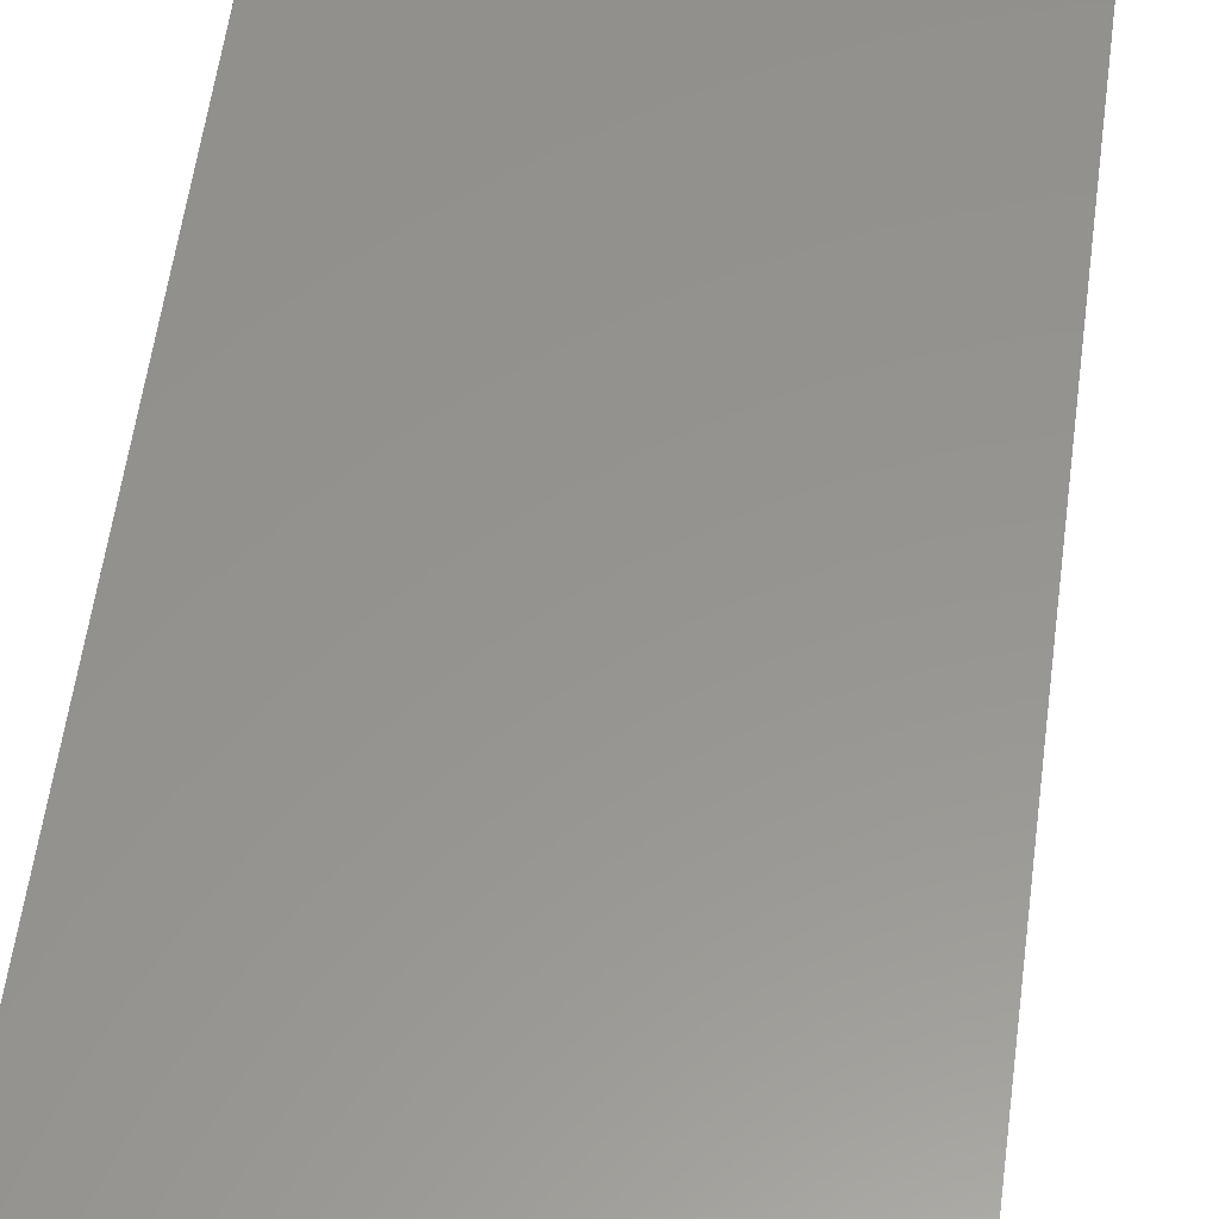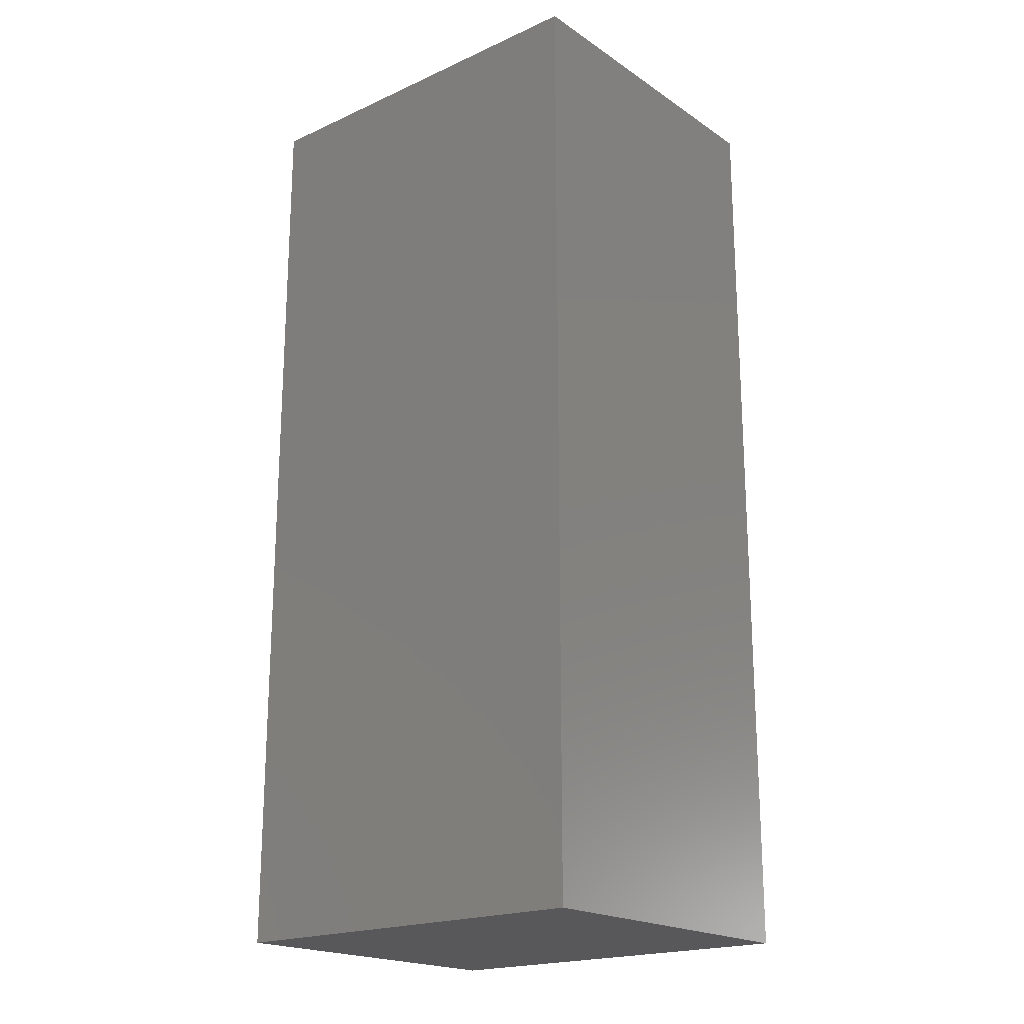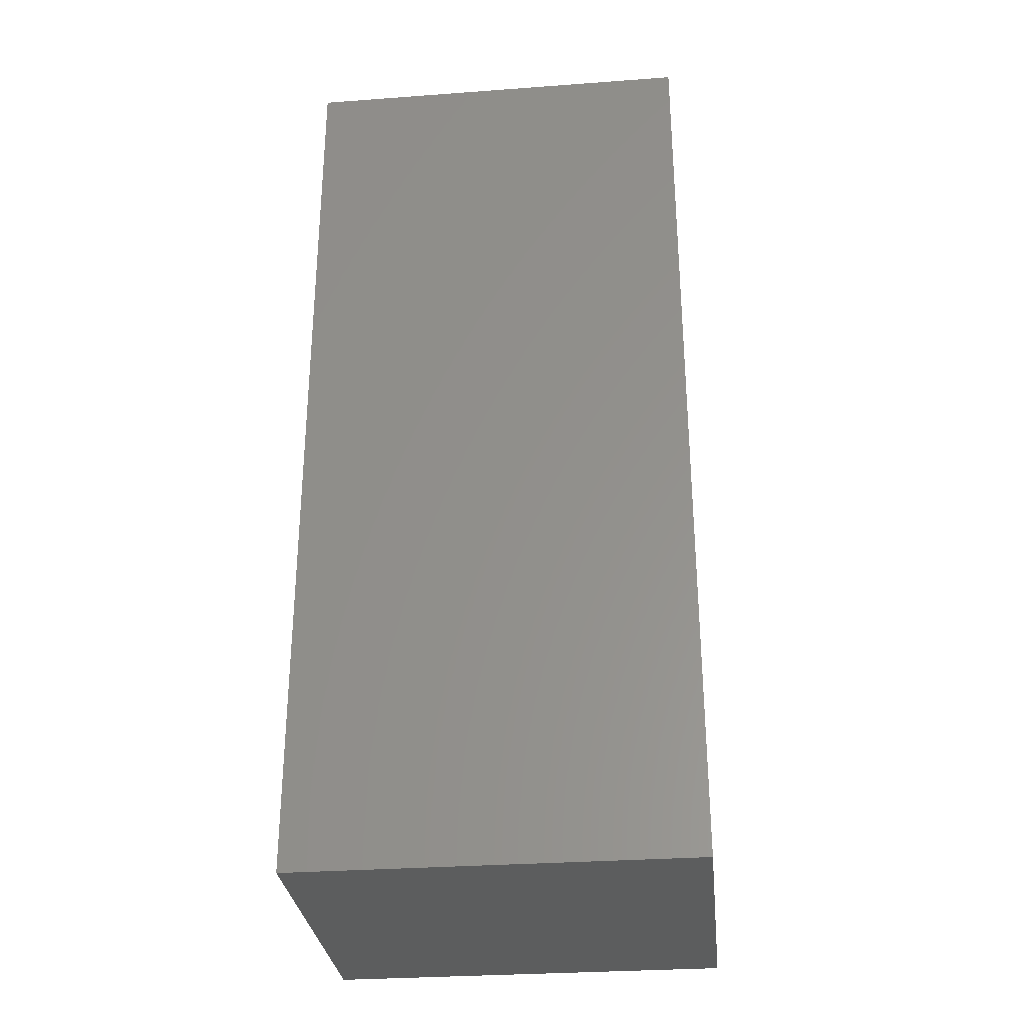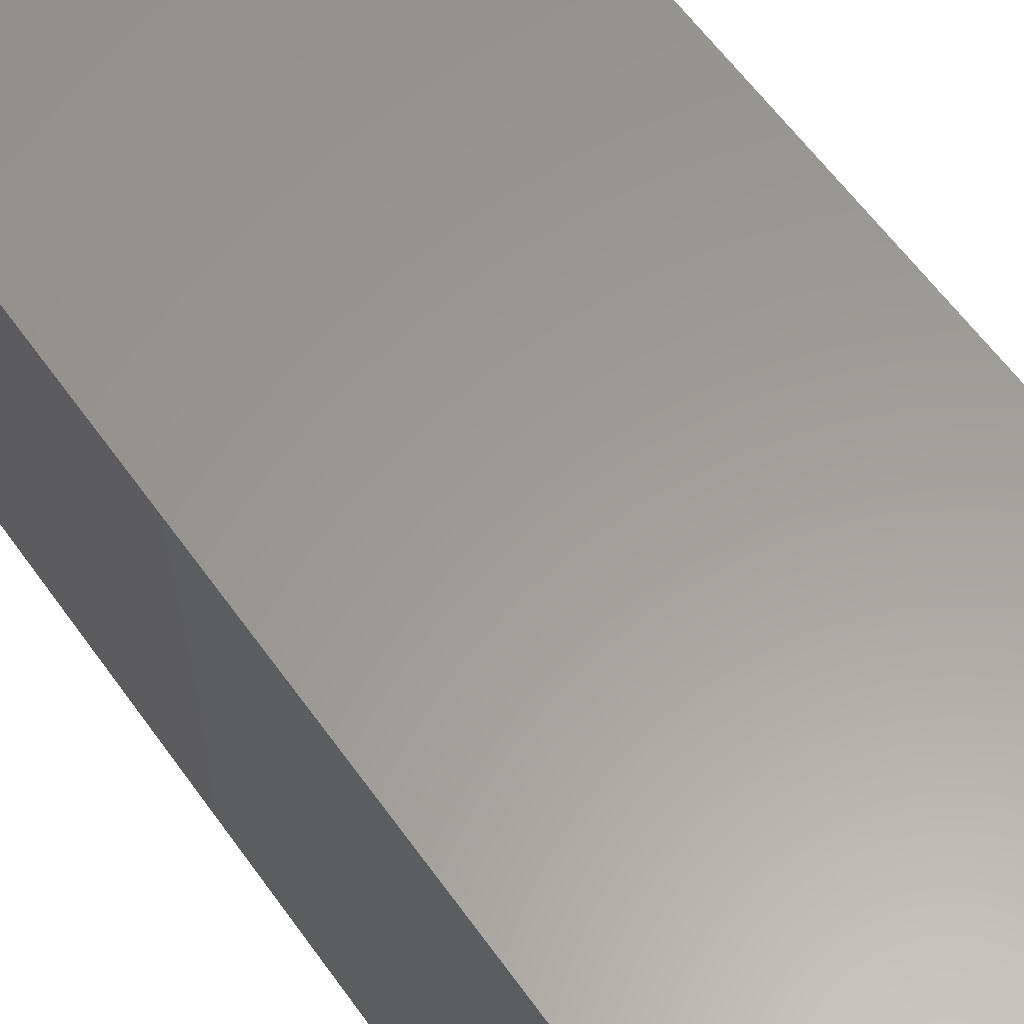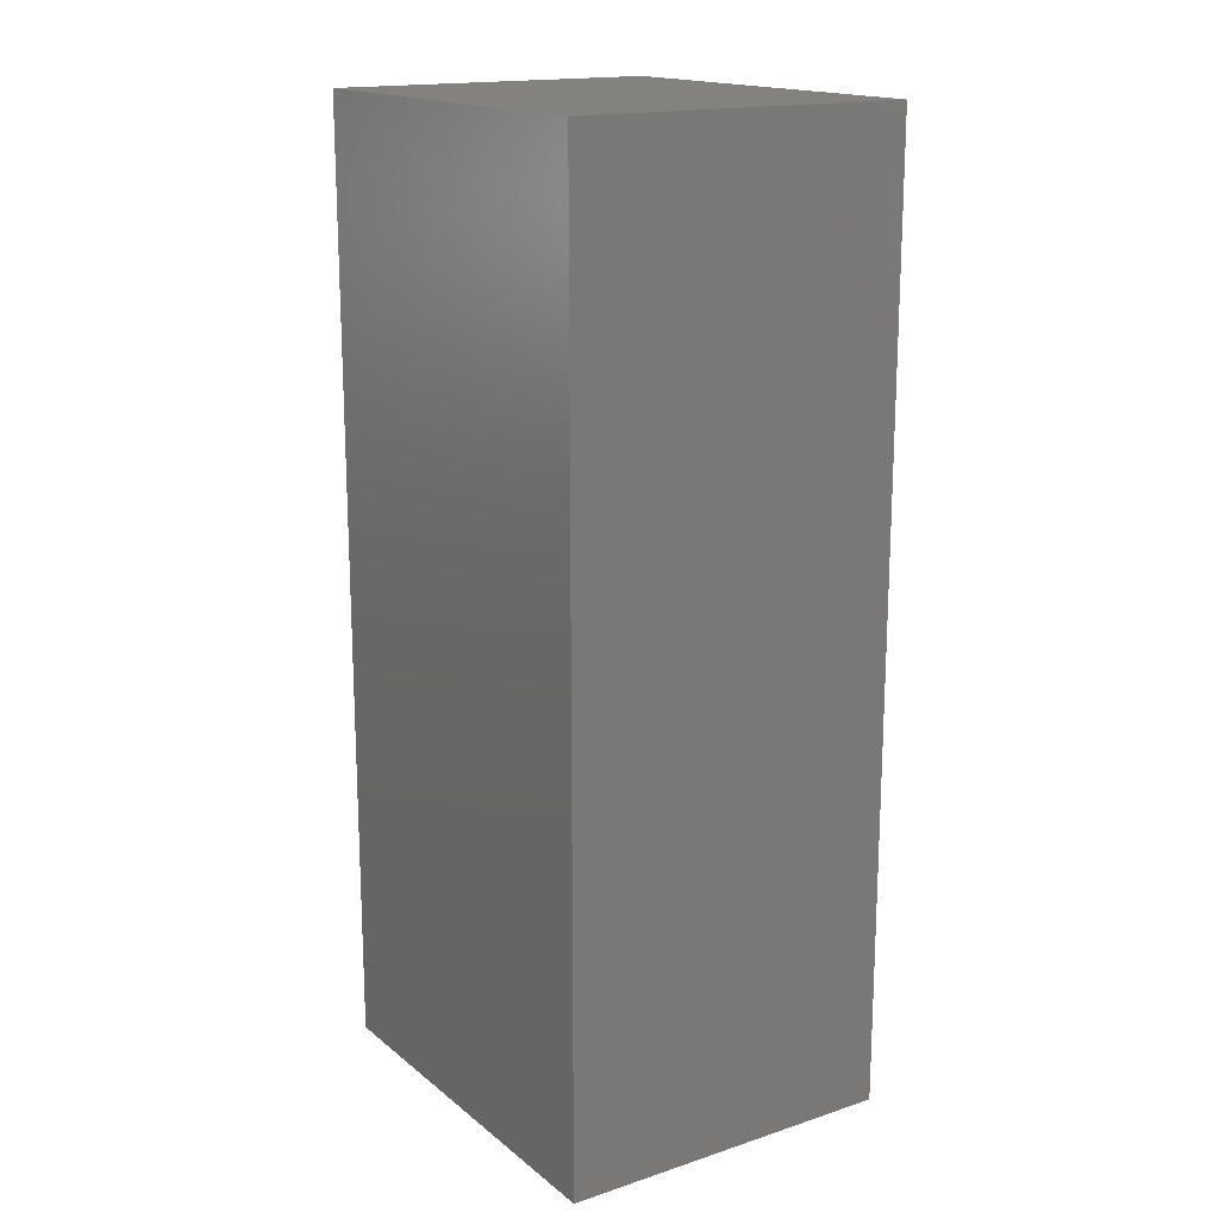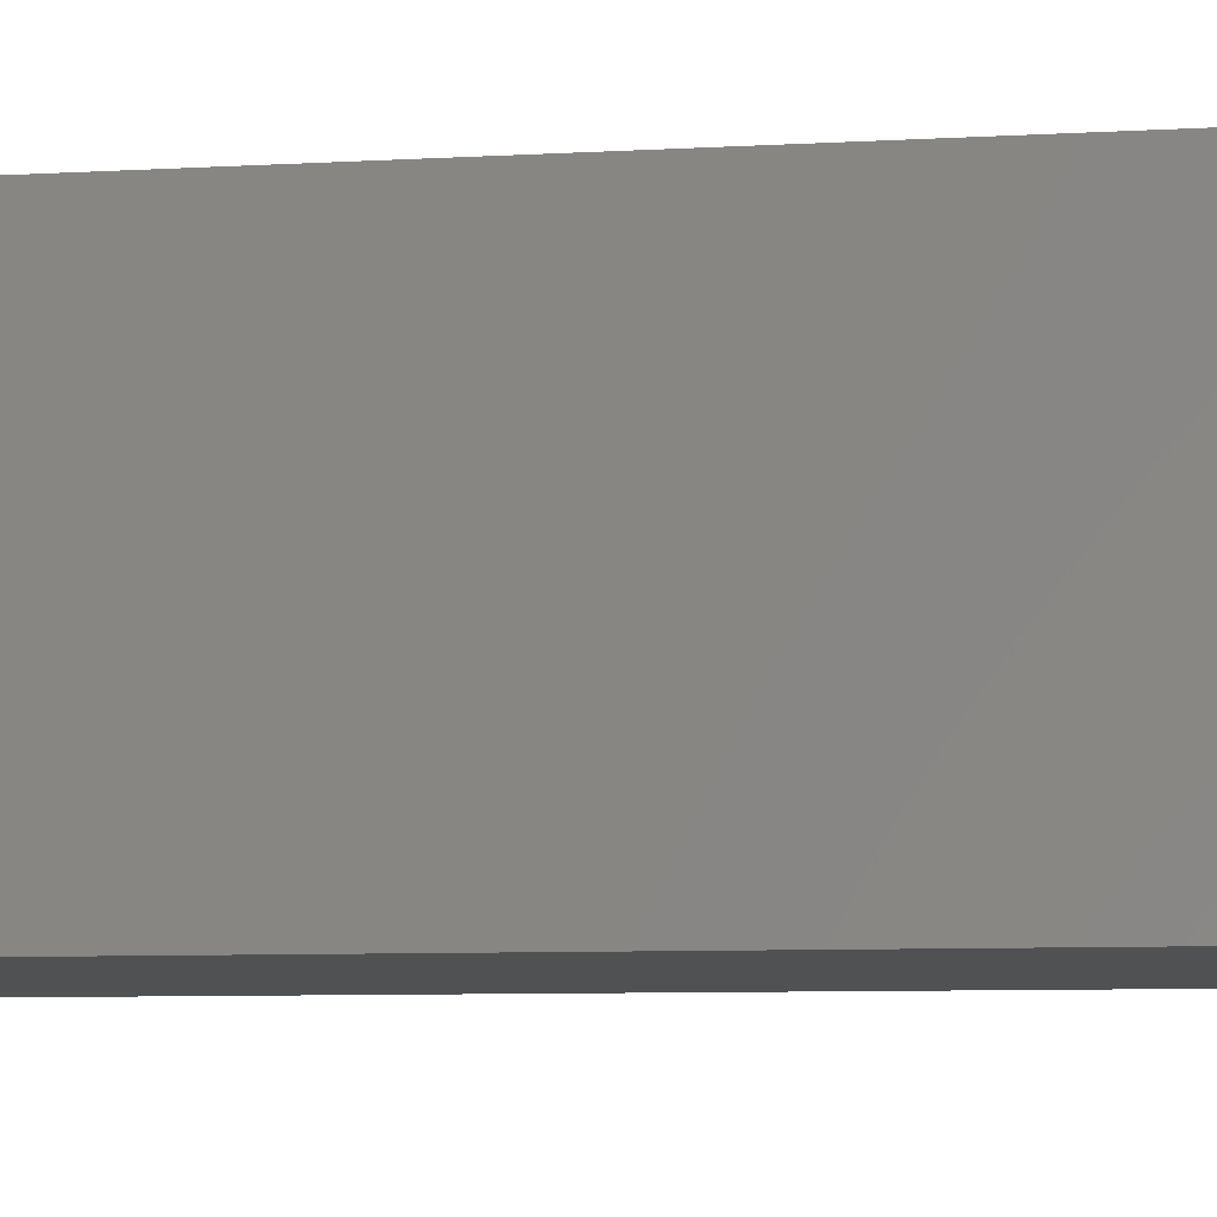
<metadata>
{"format":"stl","ext":"stl","renderer":"f3d","projection":"perspective","resolution":1024,"background":"white","views":[{"elev":57.3,"azim":-172.4,"up":"+Y"},{"elev":-19.9,"azim":-140.3,"up":"+Z"},{"elev":-30.5,"azim":-173.9,"up":"+Z"},{"elev":60.2,"azim":144.7,"up":"+Y"},{"elev":16.8,"azim":-123.3,"up":"+Z"},{"elev":-7.3,"azim":-80.2,"up":"+Y"}]}
</metadata>
<code>
# stl→obj: 8 verts, 12 faces
v 61.72 -26.1 0.03
v 61.72 -17.4 -24.25
v 61.72 -17.4 0.03
v 61.72 -26.1 -24.25
v 51.44 -17.4 0.03
v 51.44 -26.1 0.03
v 51.44 -26.1 -24.25
v 51.44 -17.4 -24.25
f 1 2 3
f 2 1 4
f 5 1 3
f 1 5 6
f 7 2 4
f 2 7 8
f 7 5 8
f 5 7 6
f 2 5 3
f 5 2 8
f 7 1 6
f 1 7 4

</code>
